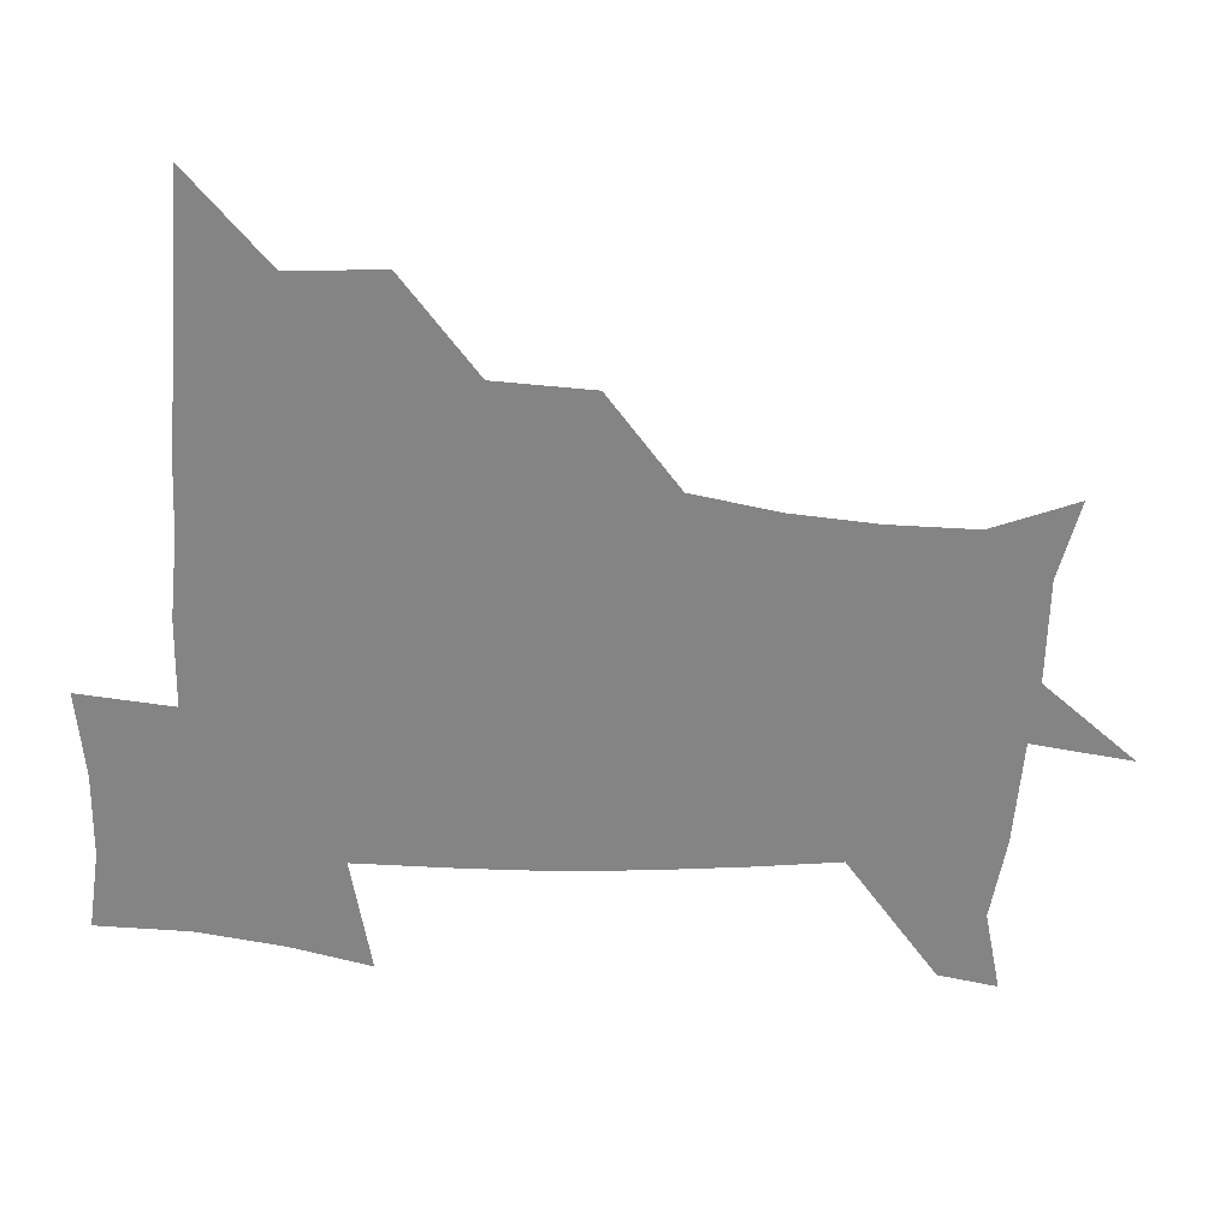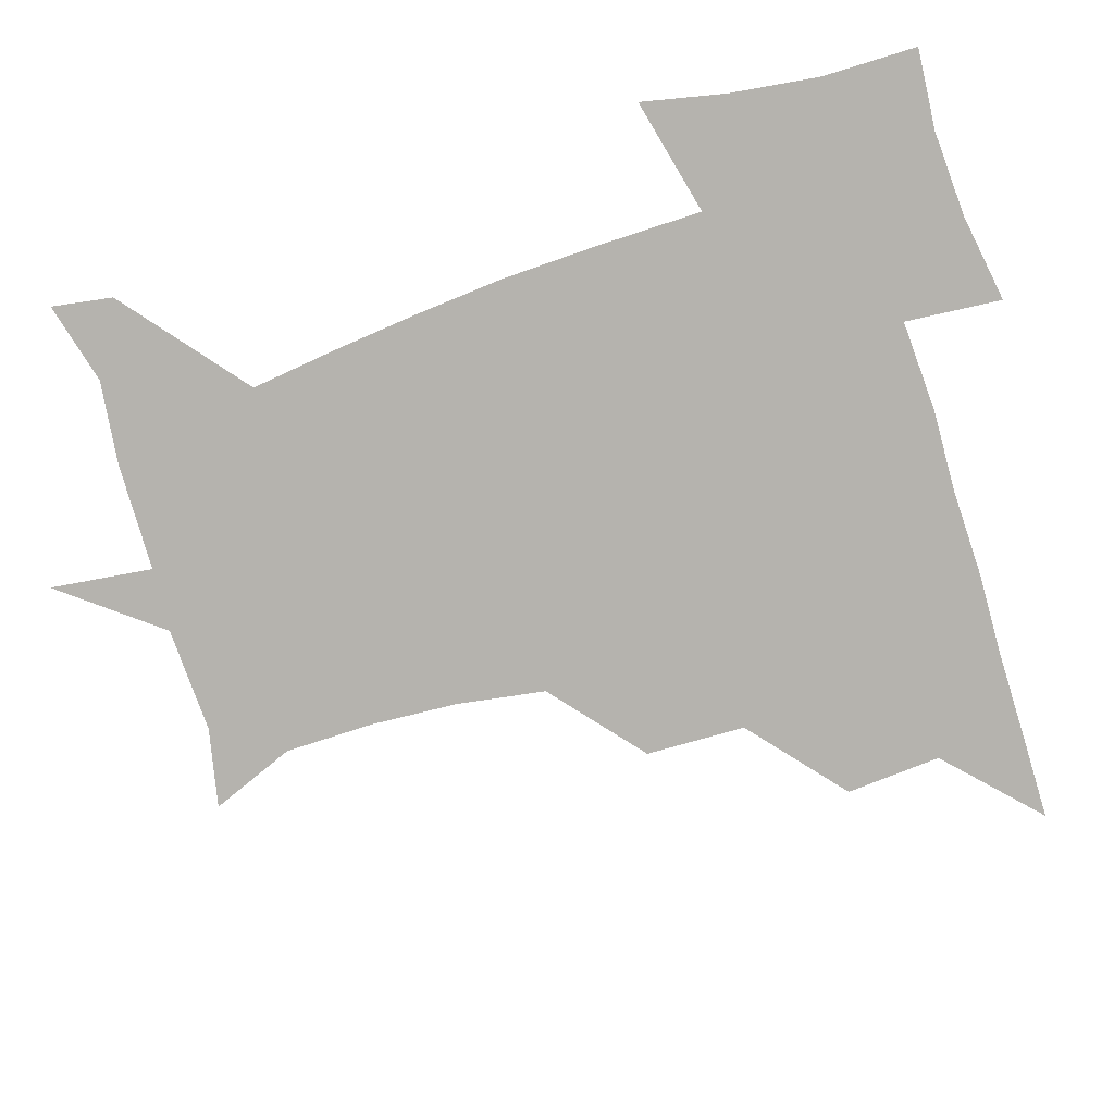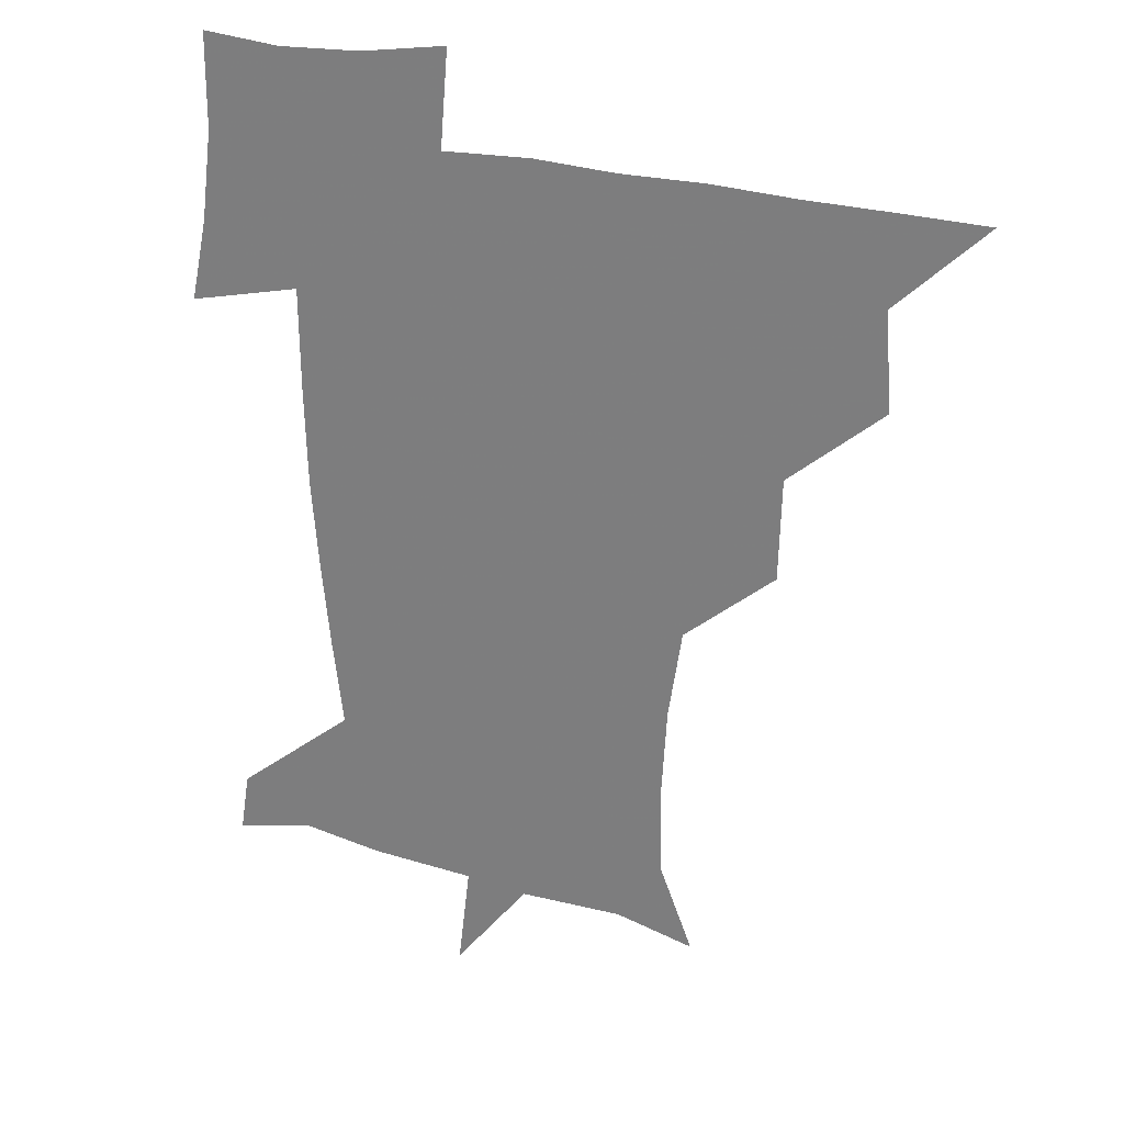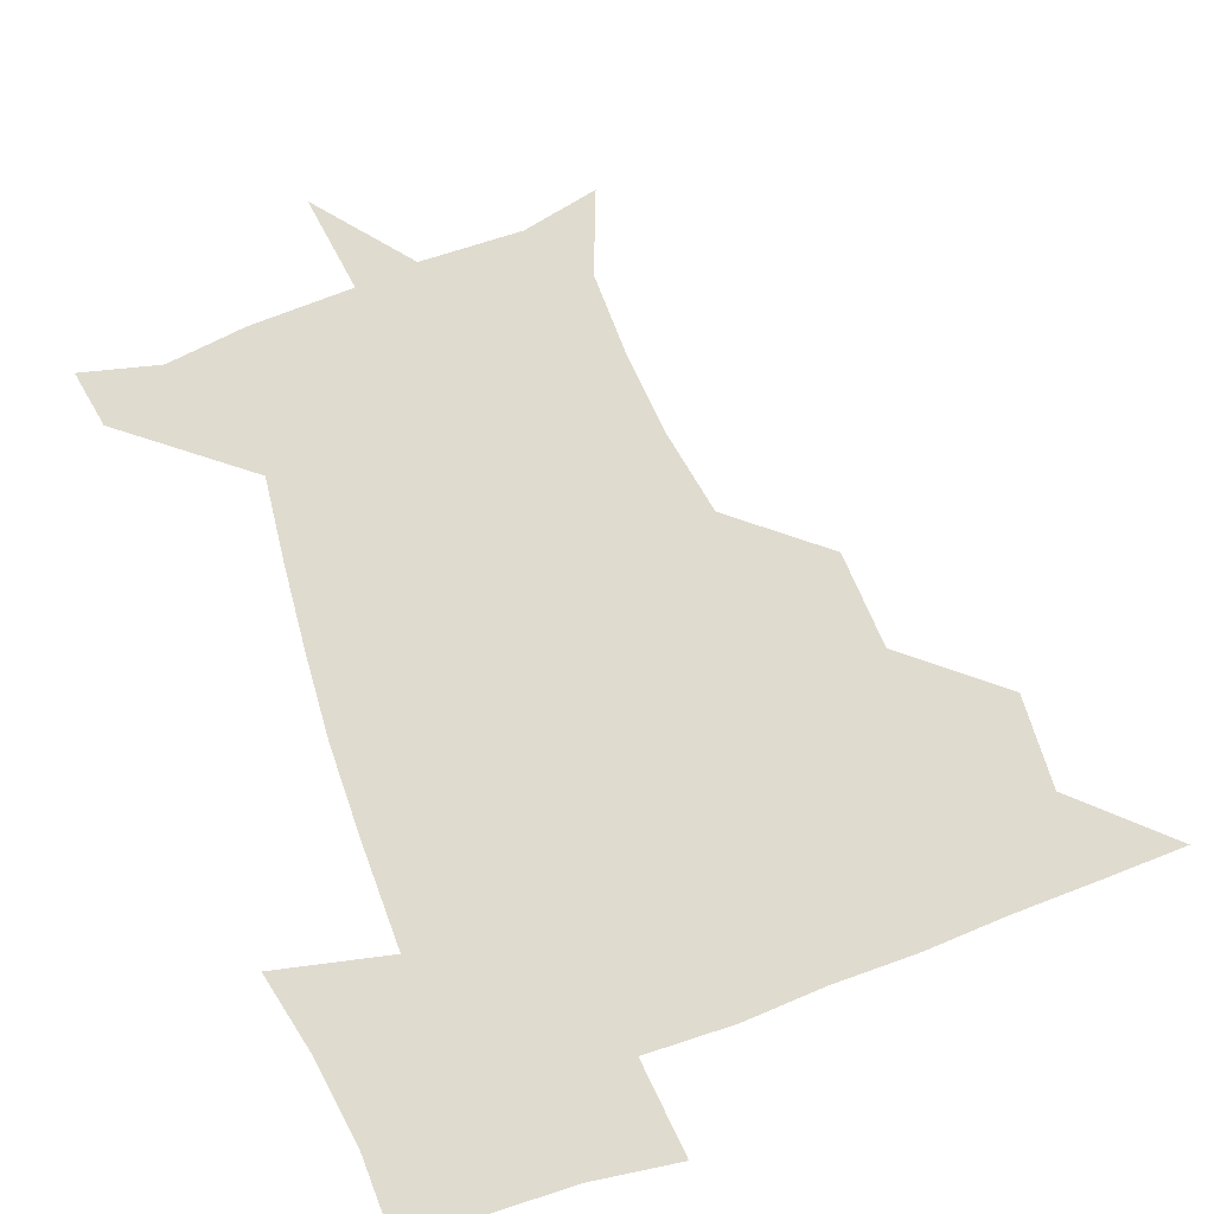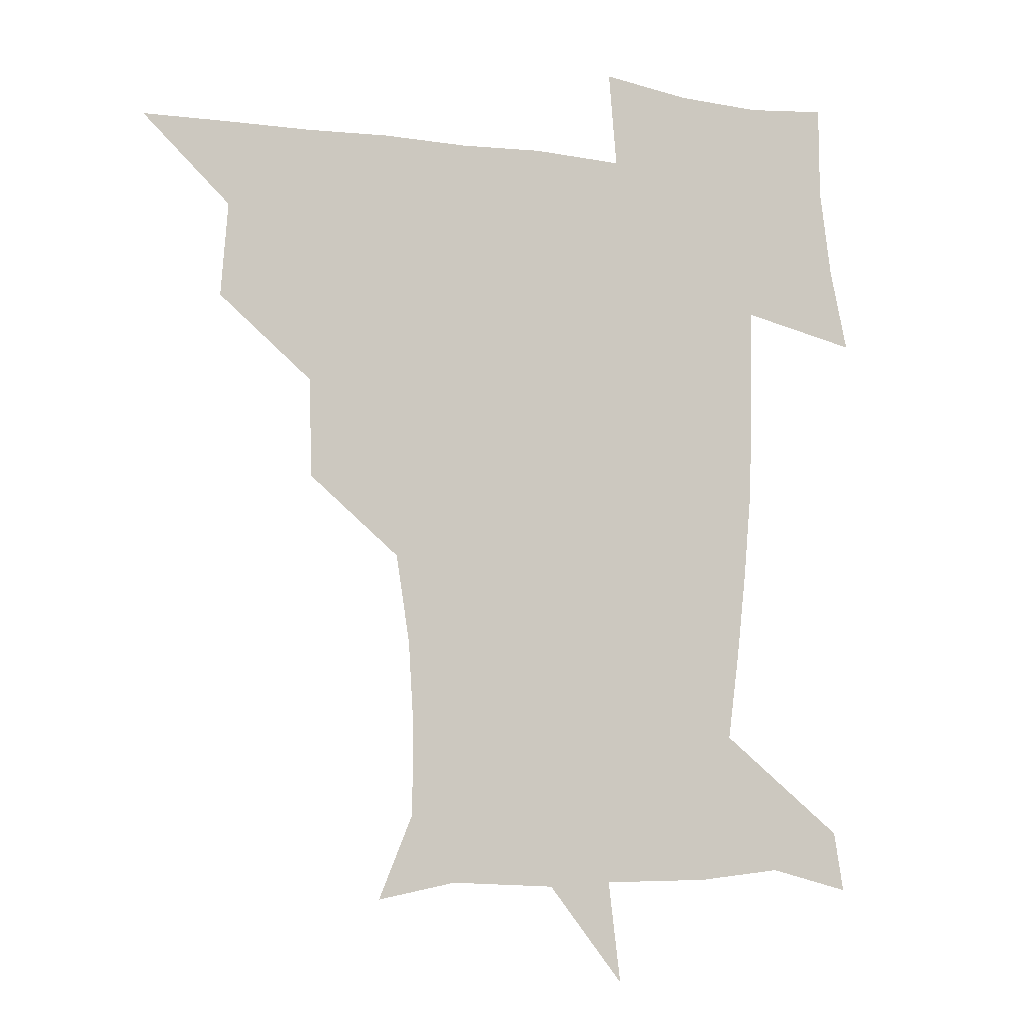
<metadata>
{"format":"obj","ext":"obj","renderer":"f3d","projection":"perspective","resolution":1024,"background":"white","views":[{"elev":-61.3,"azim":-93.9,"up":"+Z"},{"elev":-79.9,"azim":107.3,"up":"+Z"},{"elev":25.9,"azim":-155.0,"up":"+Y"},{"elev":70.3,"azim":159.0,"up":"+Z"},{"elev":-8.0,"azim":-19.9,"up":"+Y"}]}
</metadata>
<code>
v 451.1 450.5 0
v 480 387 0
v 482.4 420.4 0
v 481.4 450.8 0
v 514.1 323.7 0
v 513.1 358.6 0
v 512.9 391.5 0
v 512.8 421.4 0
v 511.8 450.8 0
v 540.5 174.6 0
v 552.4 204 0
v 552.8 234.9 0
v 550.9 265.5 0
v 546.1 296.5 0
v 544.1 332.5 0
v 543.3 363.3 0
v 543 392.8 0
v 542.3 421.6 0
v 541.1 451.8 0
v 568.2 180.3 0
v 576.9 212.2 0
v 576.5 243.7 0
v 576.2 274 0
v 573.5 303.7 0
v 572.8 334.6 0
v 572.2 363.8 0
v 572.7 393.7 0
v 571.7 421.9 0
v 571.3 451.1 0
v 605.2 178.6 0
v 603.7 214.2 0
v 602.4 242.4 0
v 601.8 276.8 0
v 601.4 304.3 0
v 601.2 335.9 0
v 601.5 364.6 0
v 601.7 393.9 0
v 602 421.9 0
v 600.6 452.1 0
v 631.8 144.2 0
v 627.6 180 0
v 629.3 215.4 0
v 629.3 245.5 0
v 628.7 276.8 0
v 629.2 307.5 0
v 629.6 335.7 0
v 630 366.7 0
v 630.6 394.4 0
v 631.1 422.6 0
v 632.4 450.5 0
v 629.6 484.5 0
v 665.3 180.7 0
v 656 214.9 0
v 653.5 243.6 0
v 655.9 272.9 0
v 657.3 302.7 0
v 658.4 332.3 0
v 658.3 364.8 0
v 658.8 395.7 0
v 659 423.1 0
v 660 450.7 0
v 660.7 479.4 0
v 694.8 184.1 0
v 683.6 211.4 0
v 676.6 233.2 0
v 680.6 263.4 0
v 683.9 294.3 0
v 686.6 324.8 0
v 687.7 358.4 0
v 688.1 395.9 0
v 685.3 423.2 0
v 686.4 449.8 0
v 690.5 477.8 0
v 723.1 176.5 0
v 719.8 197.7 0
v 729.1 386 0
v 723 415.3 0
v 719 446.8 0
v 718.8 480 0
f 3 4 1
f 6 7 2
f 2 7 3
f 7 8 3
f 3 8 4
f 8 9 4
f 14 15 5
f 5 15 6
f 15 16 6
f 6 16 7
f 16 17 7
f 7 17 8
f 17 18 8
f 8 18 9
f 18 19 9
f 10 20 11
f 20 21 11
f 11 21 12
f 21 22 12
f 12 22 13
f 22 23 13
f 13 23 14
f 23 24 14
f 14 24 15
f 24 25 15
f 15 25 16
f 25 26 16
f 16 26 17
f 26 27 17
f 17 27 18
f 27 28 18
f 18 28 19
f 28 29 19
f 20 30 21
f 30 31 21
f 21 31 22
f 31 32 22
f 22 32 23
f 32 33 23
f 23 33 24
f 33 34 24
f 24 34 25
f 34 35 25
f 25 35 26
f 35 36 26
f 26 36 27
f 36 37 27
f 27 37 28
f 37 38 28
f 28 38 29
f 38 39 29
f 40 41 30
f 30 41 31
f 41 42 31
f 31 42 32
f 42 43 32
f 32 43 33
f 43 44 33
f 33 44 34
f 44 45 34
f 34 45 35
f 45 46 35
f 35 46 36
f 46 47 36
f 36 47 37
f 47 48 37
f 37 48 38
f 48 49 38
f 38 49 39
f 49 50 39
f 41 52 42
f 52 53 42
f 42 53 43
f 53 54 43
f 43 54 44
f 54 55 44
f 44 55 45
f 55 56 45
f 45 56 46
f 56 57 46
f 46 57 47
f 57 58 47
f 47 58 48
f 58 59 48
f 48 59 49
f 59 60 49
f 49 60 50
f 60 61 50
f 50 61 51
f 61 62 51
f 52 63 53
f 63 64 53
f 53 64 54
f 64 65 54
f 54 65 55
f 65 66 55
f 55 66 56
f 66 67 56
f 56 67 57
f 67 68 57
f 57 68 58
f 68 69 58
f 58 69 59
f 69 70 59
f 59 70 60
f 70 71 60
f 60 71 61
f 71 72 61
f 61 72 62
f 72 73 62
f 63 74 64
f 74 75 64
f 64 75 65
f 70 76 71
f 76 77 71
f 71 77 72
f 77 78 72
f 72 78 73
f 78 79 73

</code>
